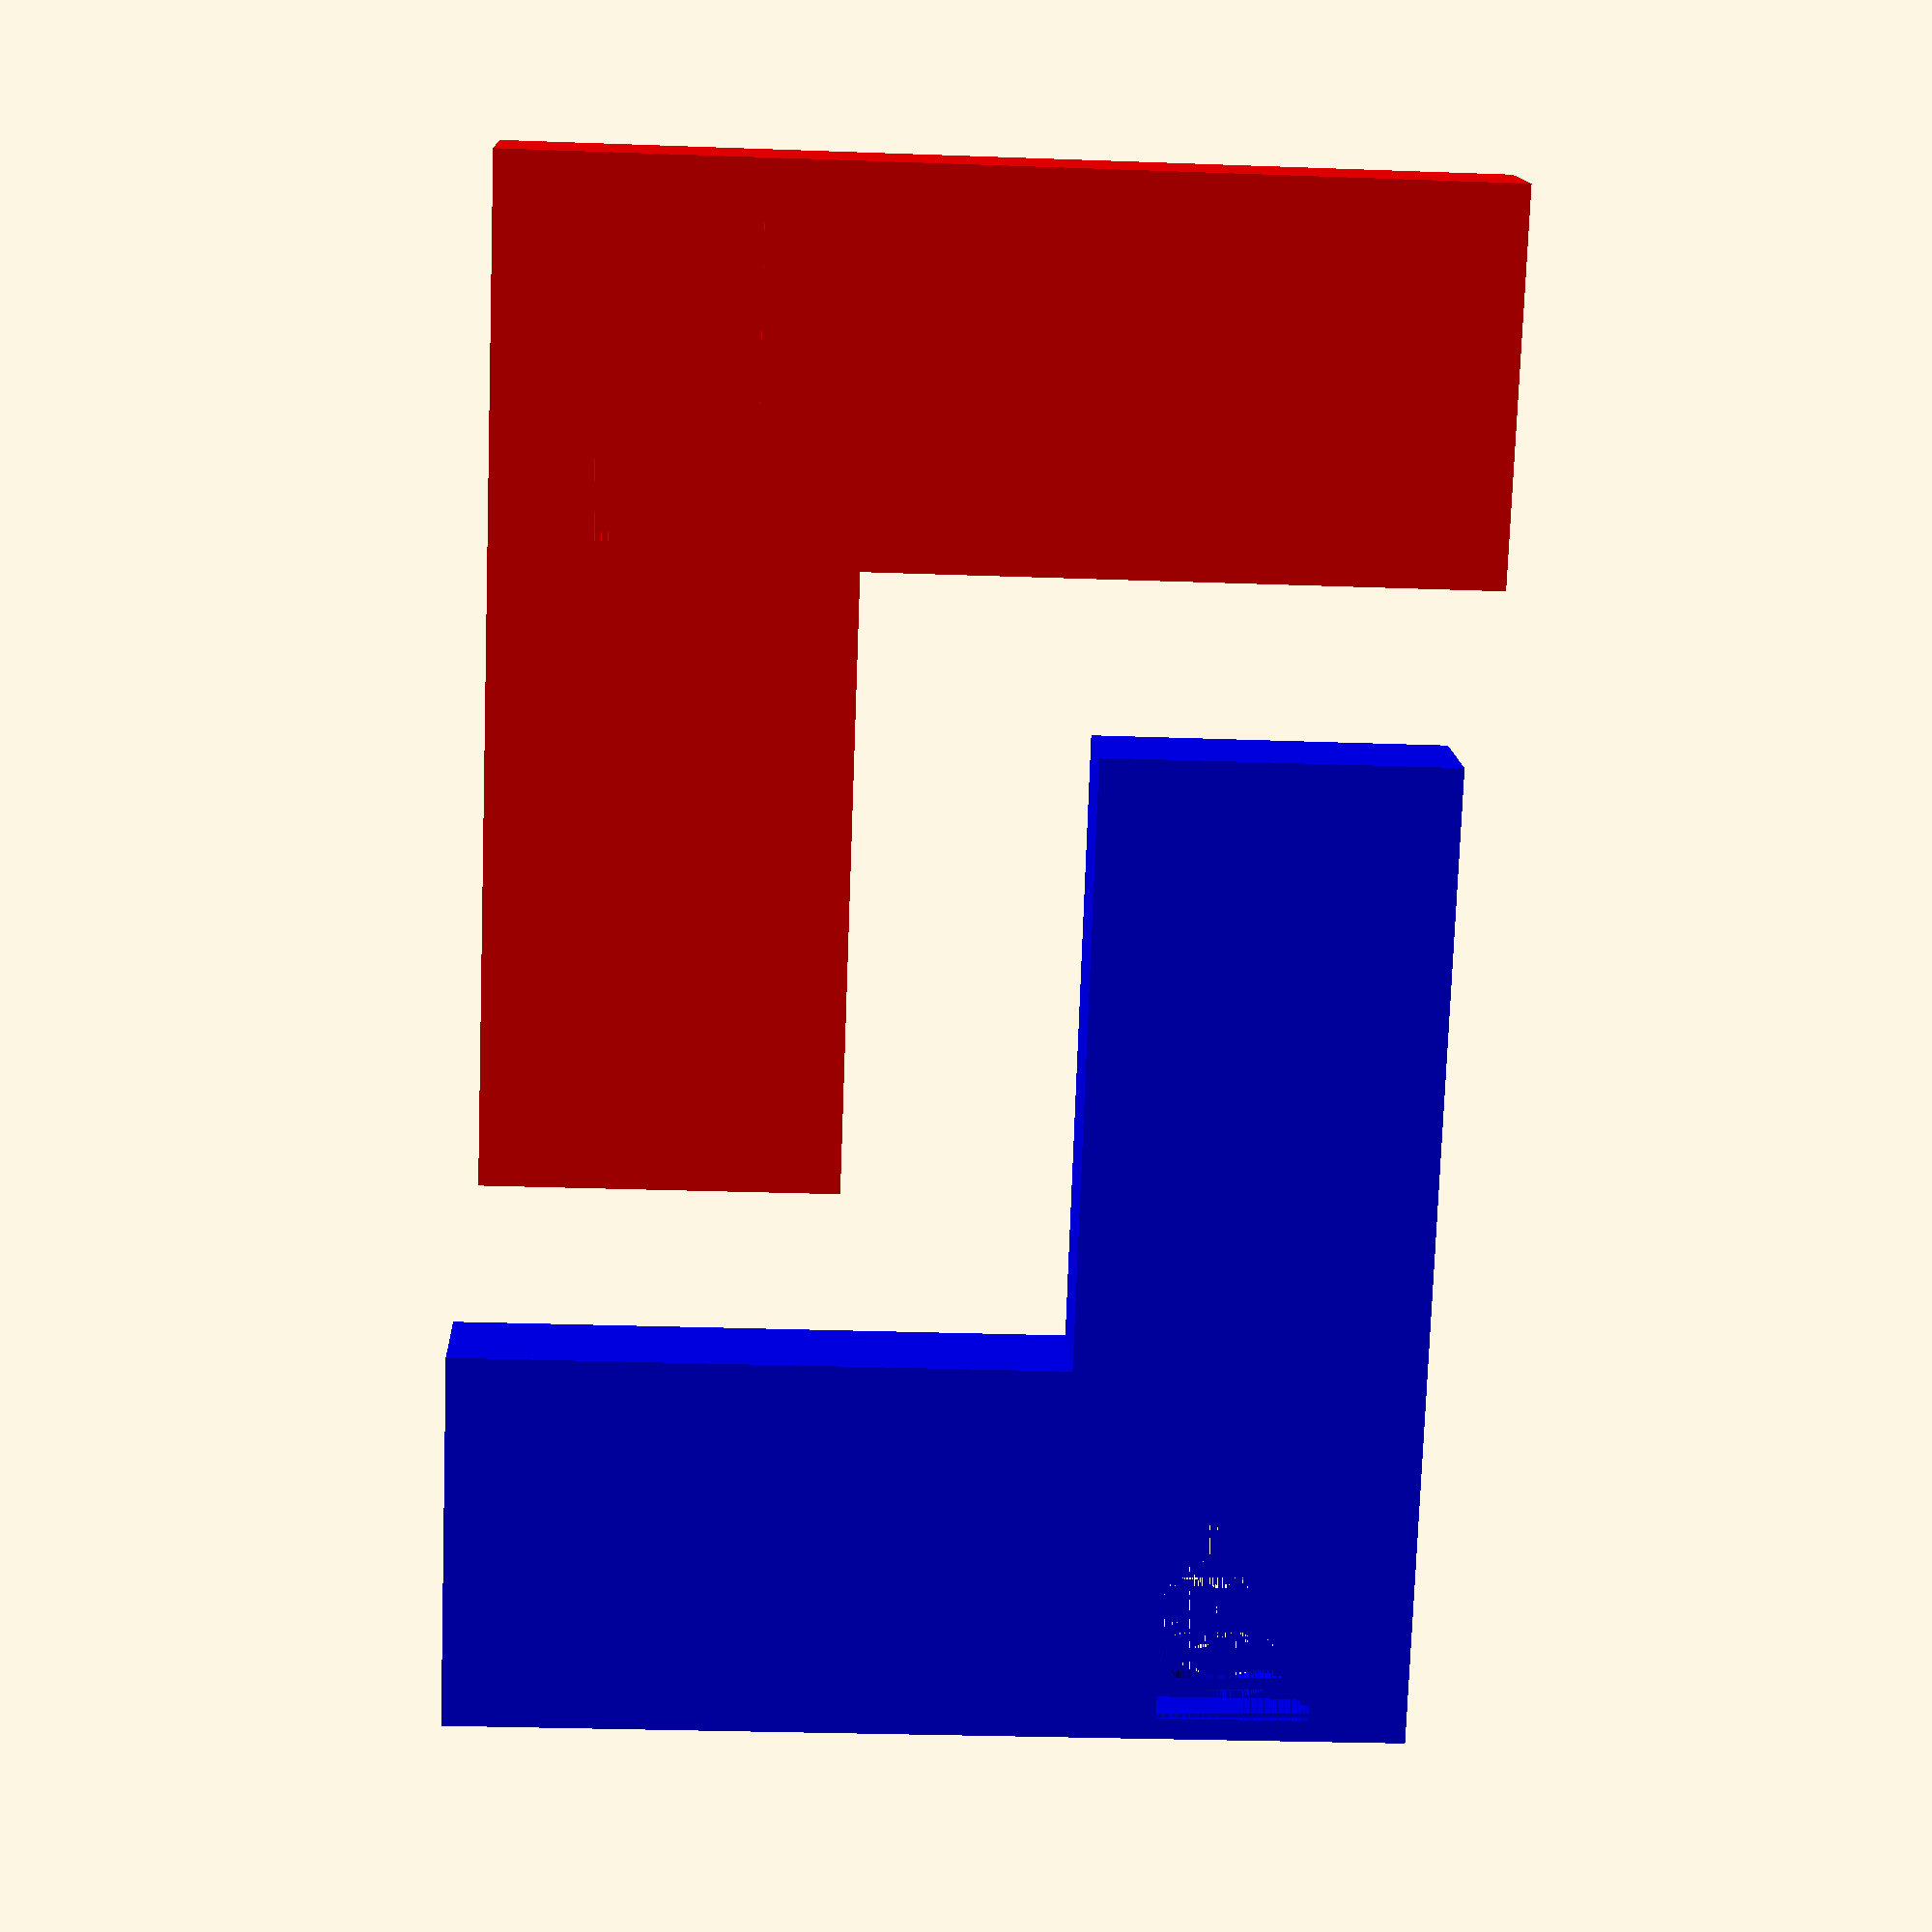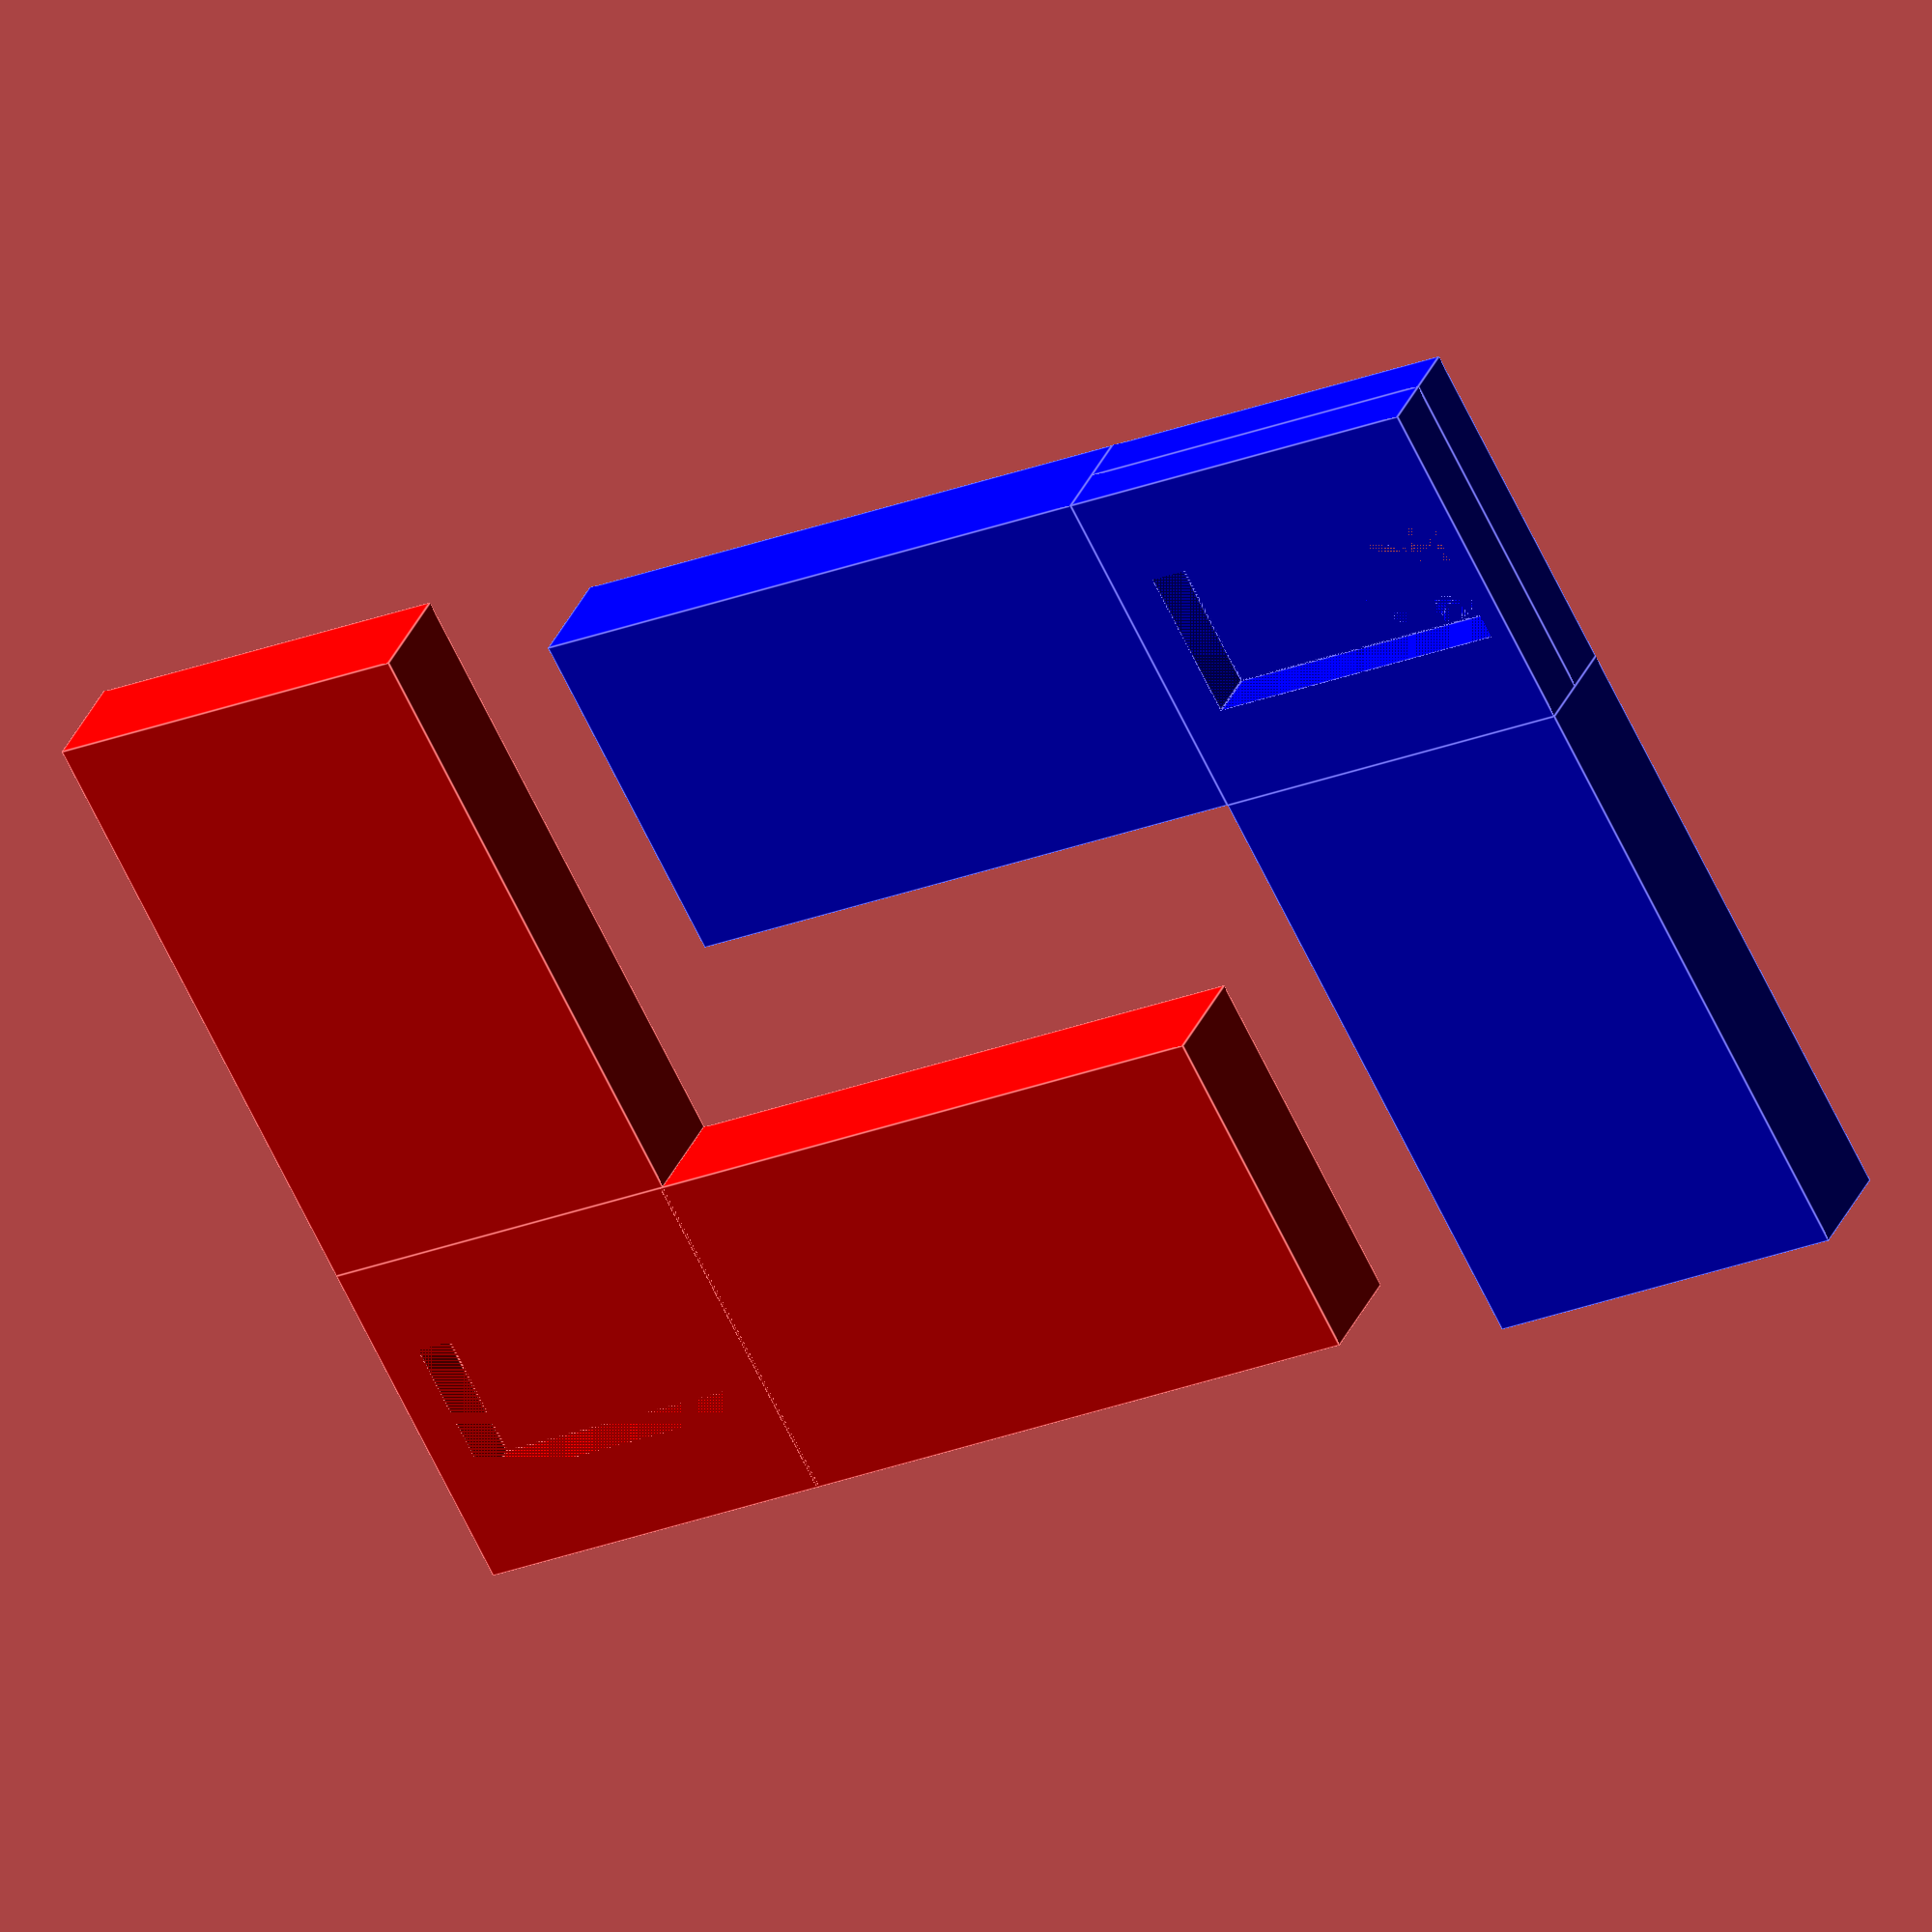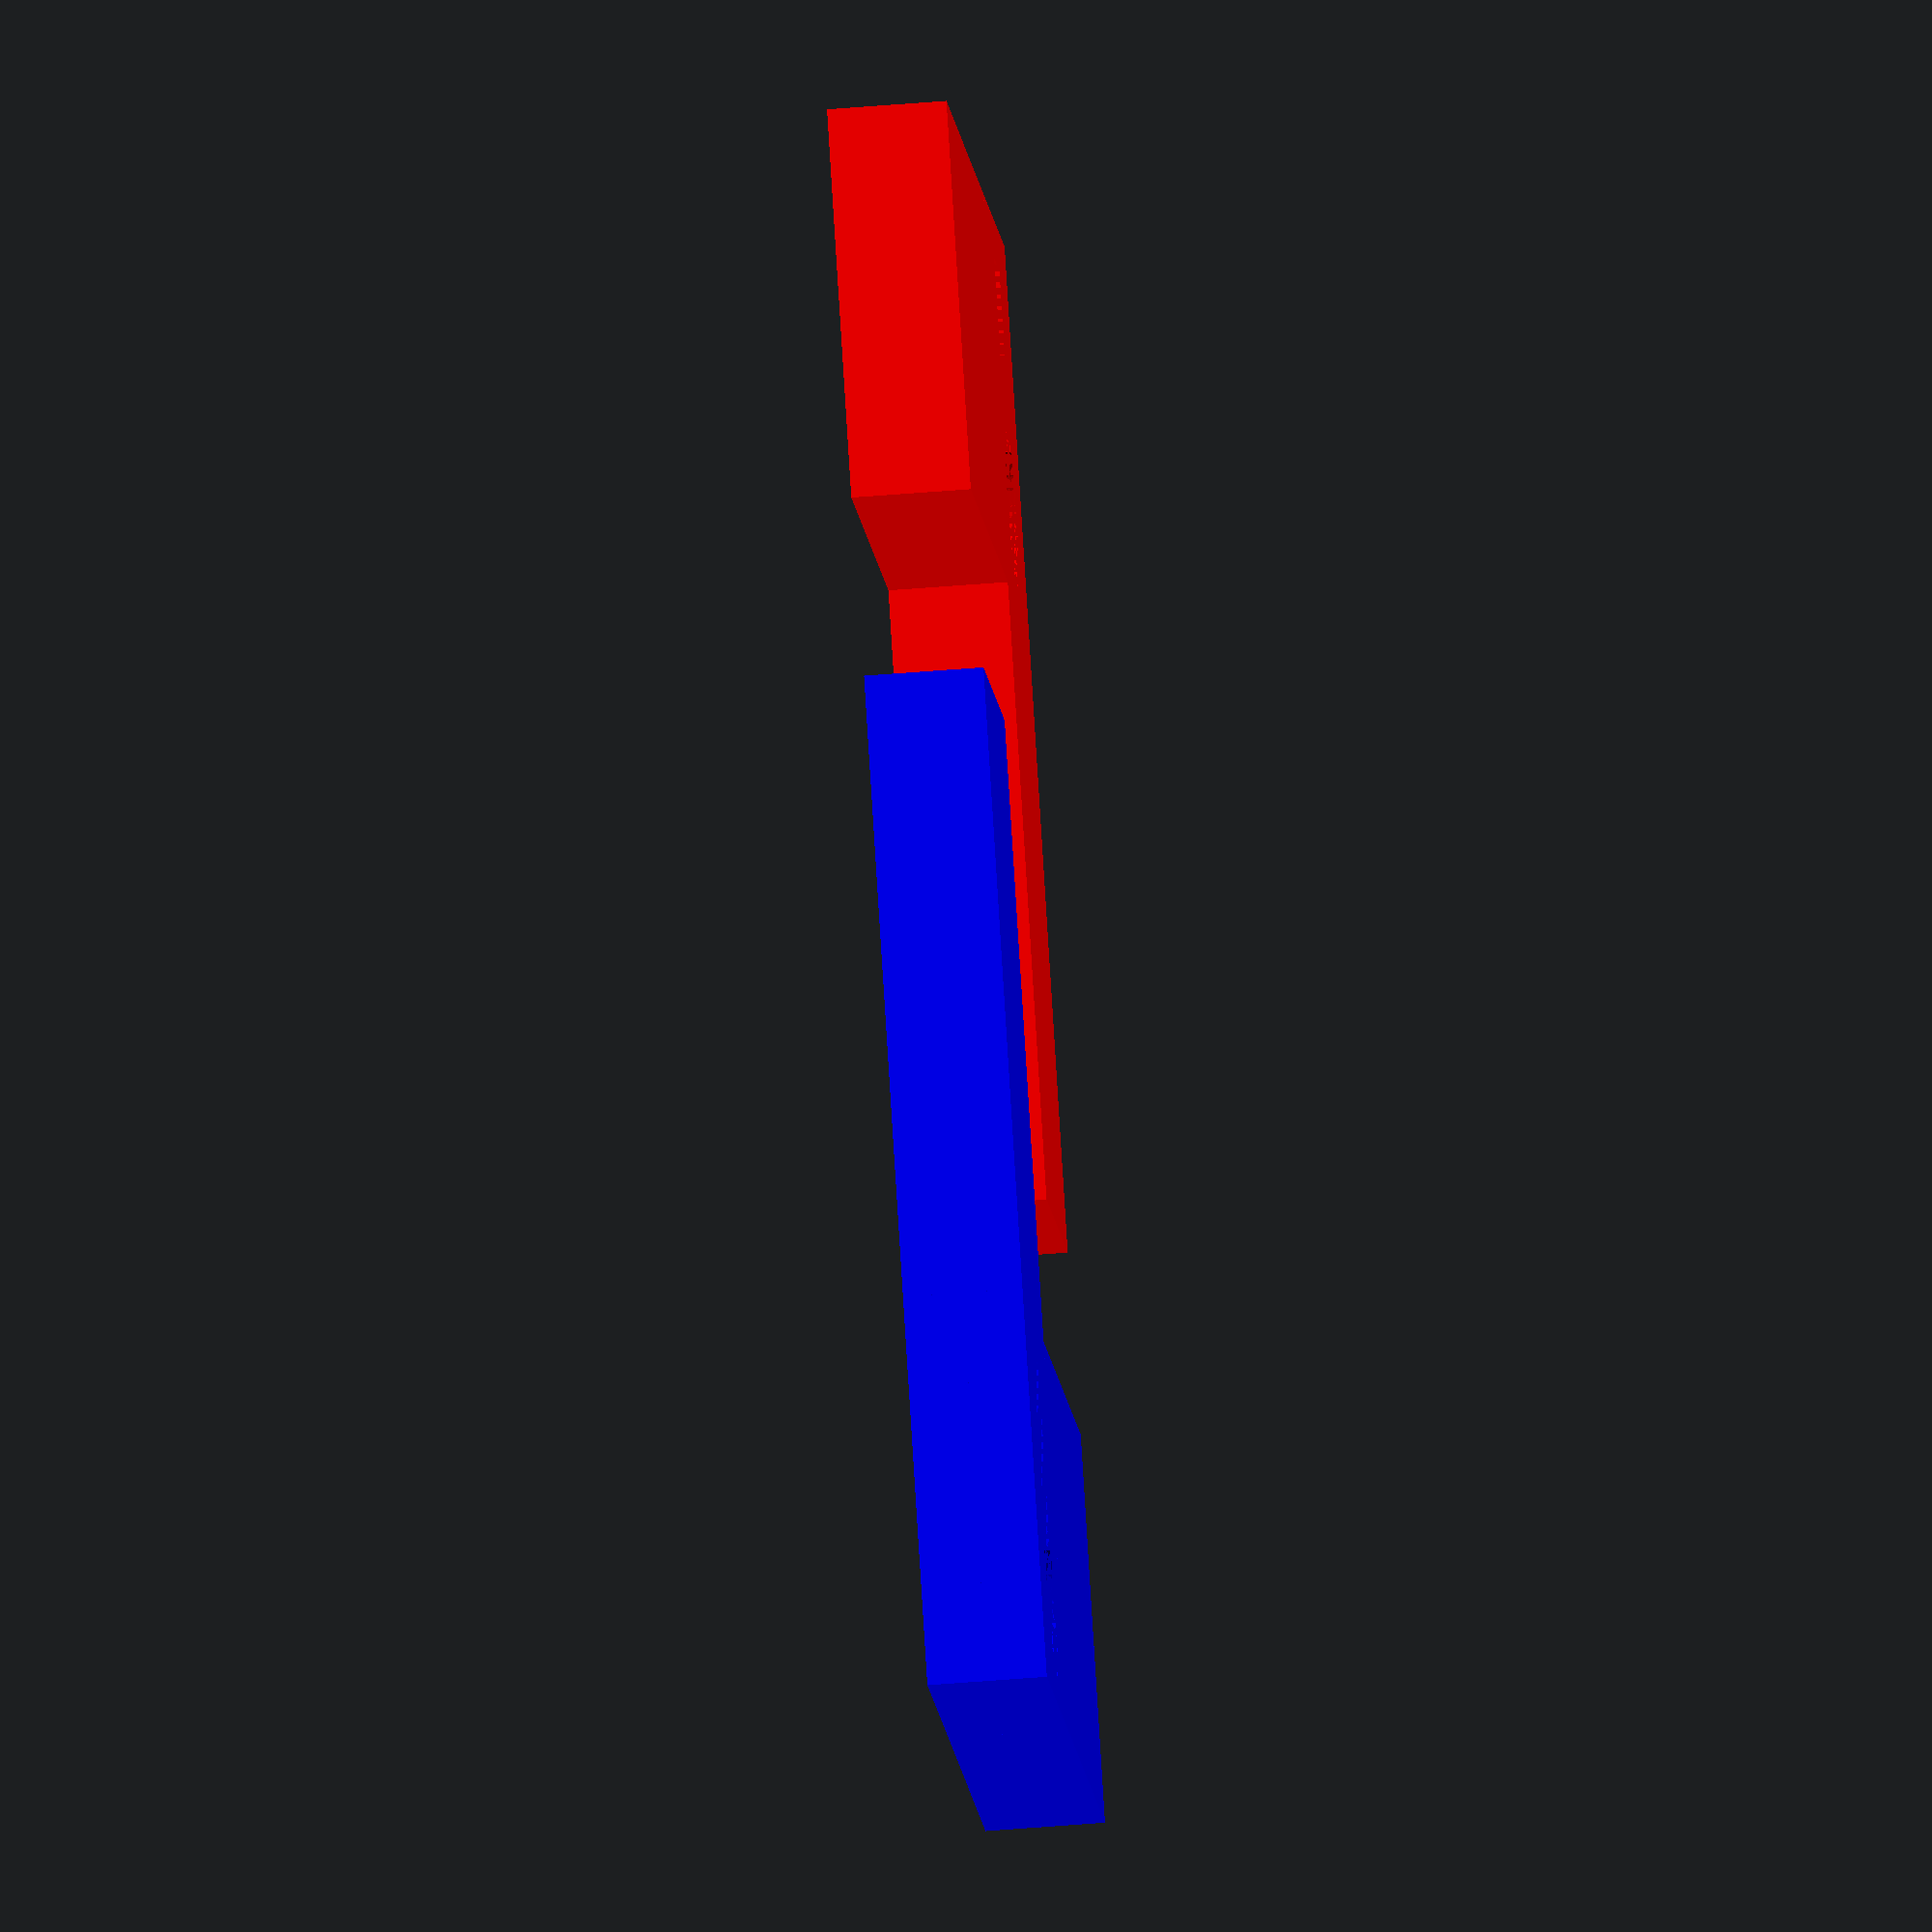
<openscad>
// screw head dia = 5.20 mm
// screw head height = 2.0 mm
// screw thread dia 3.0mm

$fs = 0.5;
$fa = 2;


screw_head_height=2;
groove_catch_height=2;
groove_travel_height=2;
screw_head_dia = 5.25;

length=2.5*screw_head_dia;


module top( width = 12, length = length, height = 2) {
  difference() {
    translate([0-(.5*width),0,0]) cube([width,length,height],false);
    translate([0,.75+(.5*screw_head_dia),0]) cylinder(d=screw_head_dia,h=height);
    translate([0-.5*3,screw_head_dia,0]) cube([3,length-.75-screw_head_dia-.75,height]);
  }
}

module bottom( width = 12, length = length, height = 2) {
  difference() {
    translate([0-(.5*width),0,0]) cube([width,length,height],false);
    translate([0-.5*screw_head_dia,.75,0]) cube([screw_head_dia,length-.75-.75-.75,height]);
  }
}

module foot() {
  union() {
    color("green") translate([0,0,2]) top();
    color("red") bottom();
  }
}

module left() {
  union() {
    foot();
    color("blue")   translate([screw_head_dia+.75,0,0]) cube([4*screw_head_dia,2.5*screw_head_dia,4]);
    color("yellow") translate([-6.0,length,0])          cube([12,4*screw_head_dia,4]);
  }
}

module right() {
  union() {
    foot();
    color("blue")   translate([0-(5*screw_head_dia)-.75,0,0]) cube([4*screw_head_dia,2.5*screw_head_dia,4]);
    color("yellow") translate([-6.0,0-length-screw_head_dia-2.5,0])          cube([12,4*screw_head_dia,4]);
  }
}
module main() {
  color("red") translate([10,20,0]) right();
  color("blue") translate([-10,-20,0]) left();
}

 rotate([180,0,0])
main();

</openscad>
<views>
elev=346.7 azim=182.1 roll=357.6 proj=p view=wireframe
elev=147.4 azim=242.3 roll=159.7 proj=o view=edges
elev=235.1 azim=46.5 roll=85.1 proj=o view=solid
</views>
